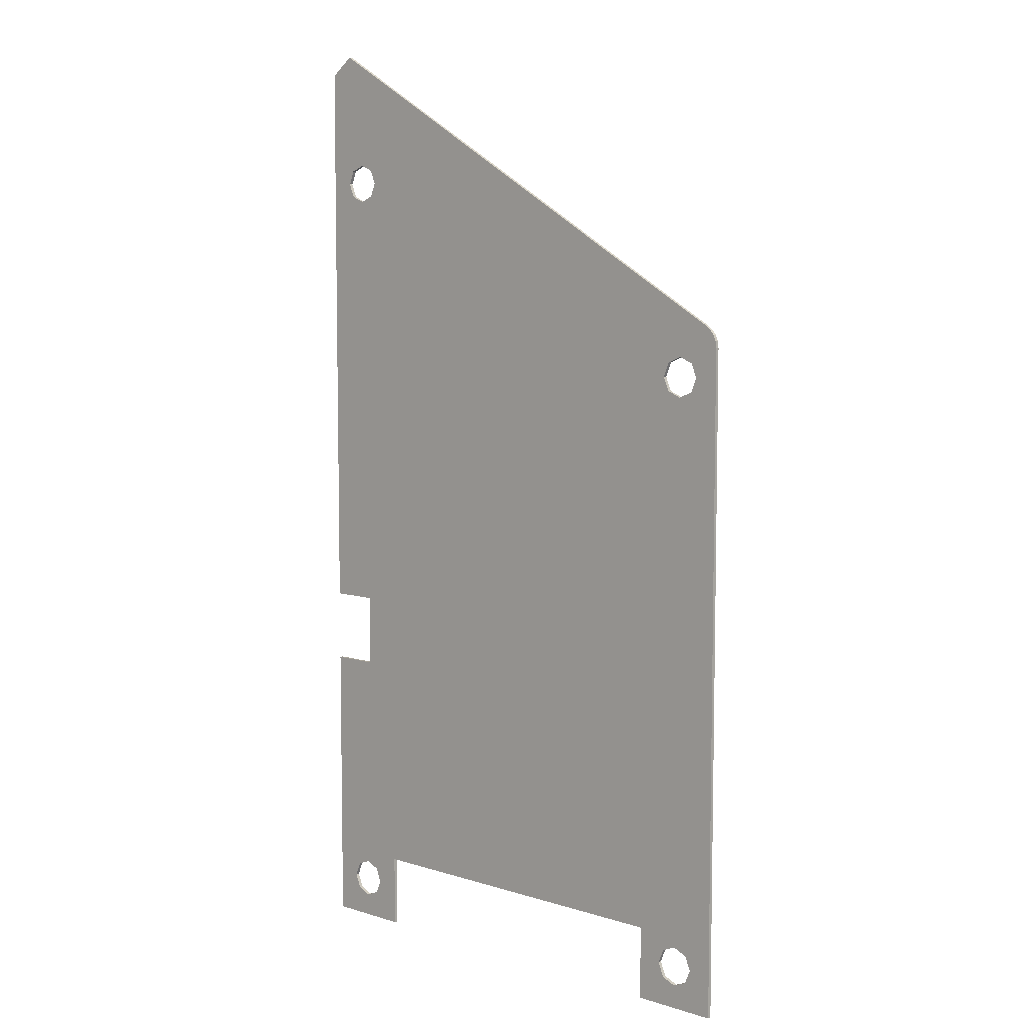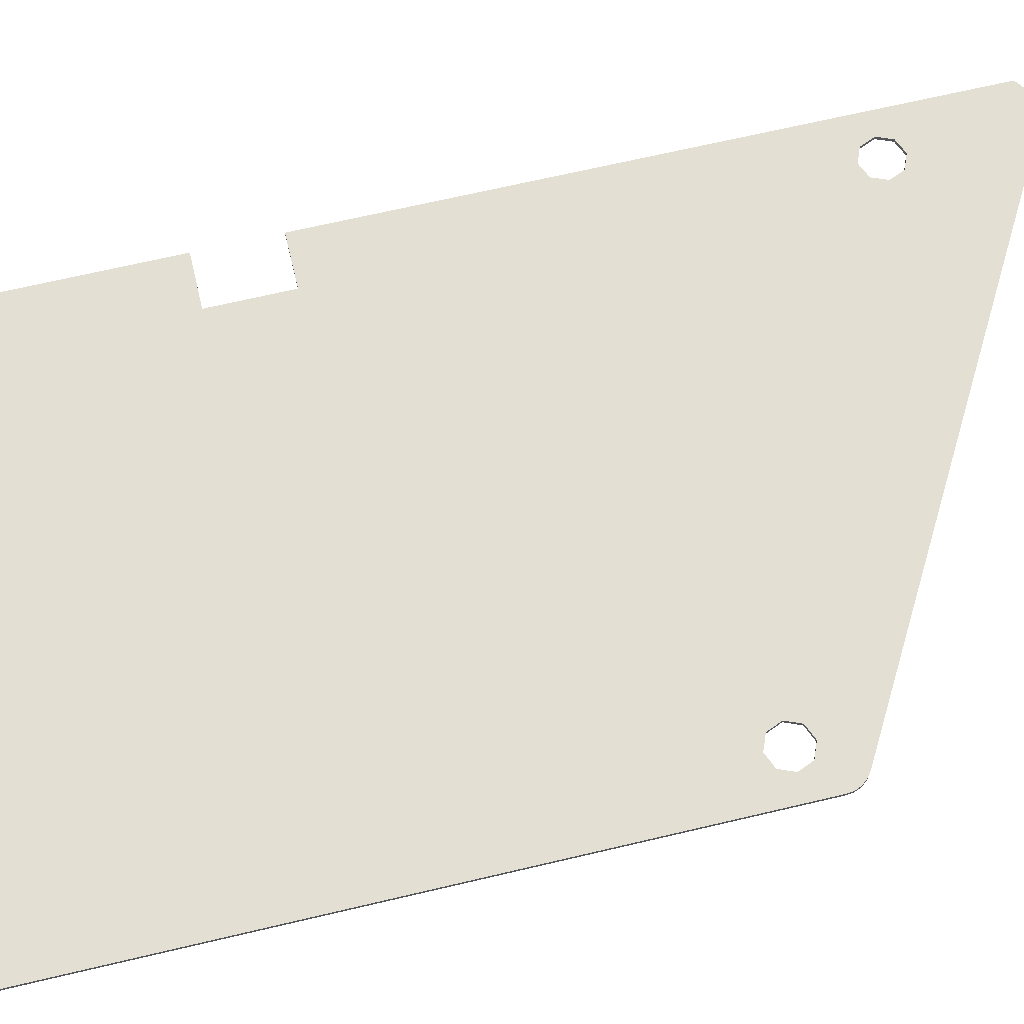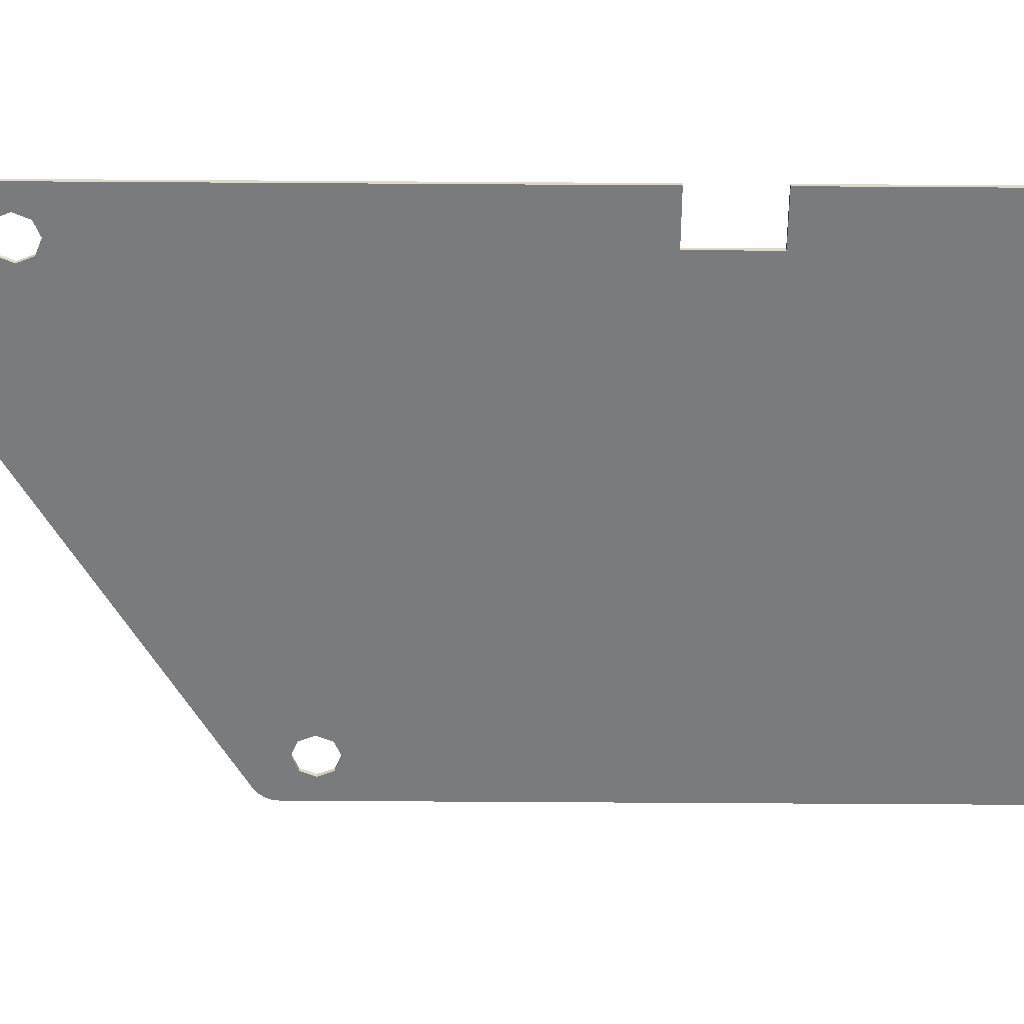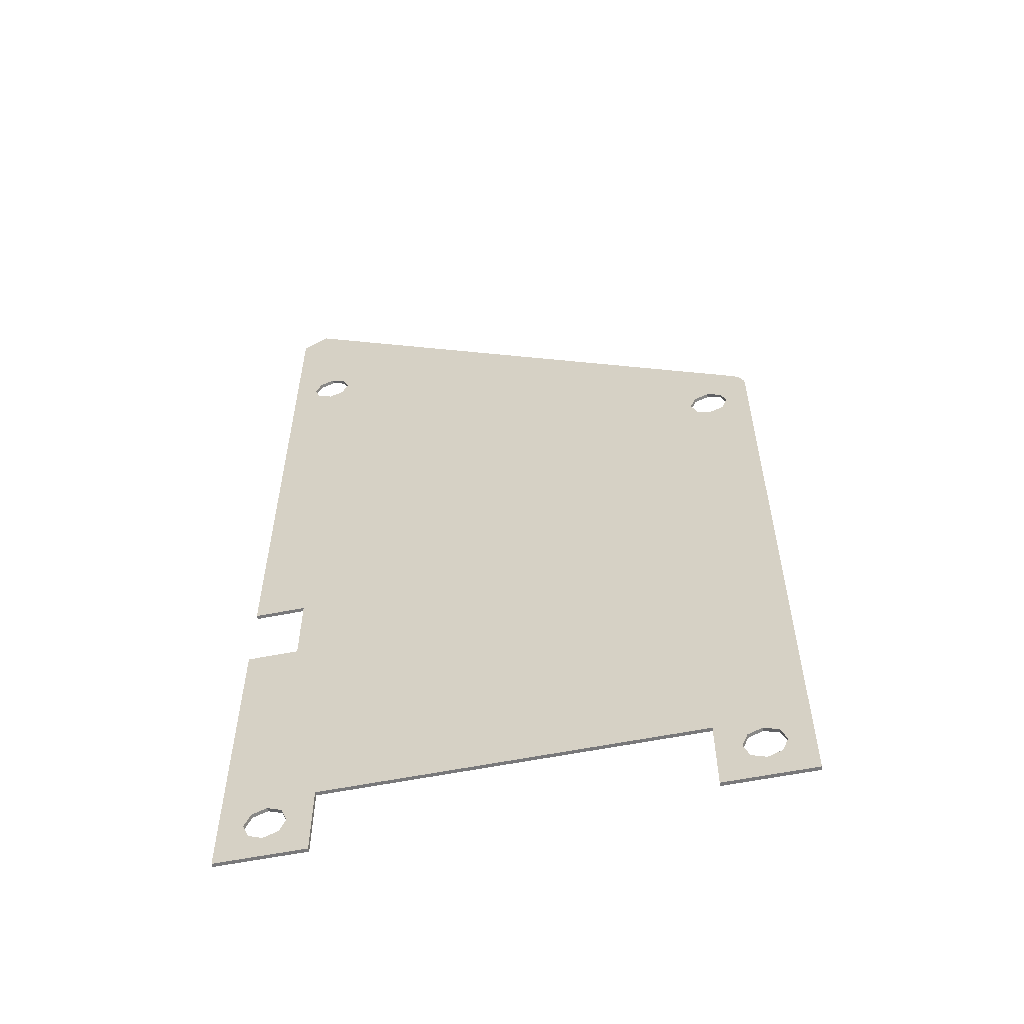
<metadata>
{"format":"obj","ext":"obj","renderer":"f3d","projection":"perspective","resolution":1024,"background":"white","views":[{"elev":6.9,"azim":-137.7,"up":"+Z"},{"elev":67.0,"azim":-103.4,"up":"+Y"},{"elev":-58.3,"azim":89.6,"up":"+Y"},{"elev":-57.6,"azim":-168.2,"up":"+Z"}]}
</metadata>
<code>
v 0.875 0 0.625
v 8.125 0 0.625
v 8.875 0 5.125
v 8.875 0 5.125
v 8.125 0 0.625
v 8.6 0 0.4
v 8.875 0 5.125
v 8.6 0 0.4
v 9.4 0 0.4
v 9.875 0 5.125
v 9.875 0 5.125
v 9.4 0 0.4
v 9.875 0 -0.875
v 9.875 0 -0.875
v 9.4 0 0.4
v 9.4 0 -0.4
v 9.875 0 -0.875
v 9.4 0 -0.4
v 8.6 0 -0.4
v 8.125 0 -0.875
v 8.125 0 -0.875
v 8.6 0 -0.4
v 8.6 0 0.4
v 8.125 0 0.625
v -0.4 0 -0.4
v -0.875 0 -0.875
v 0.875 0 -0.875
v 0.4 0 -0.4
v 0.4 0 -0.4
v 0.875 0 -0.875
v 0.875 0 0.625
v 0.4 0 0.4
v 0.4 0 0.4
v 0.875 0 0.625
v 8.875 0 5.125
v 9.875 0 18.43
v 9.375 0 18.8
v 8.6 0 16.4
v 9.4 0 16.4
v 8.6 0 16.4
v 9.375 0 18.8
v 0.4 0 12.4
v 8.6 0 16.4
v 0.4 0 12.4
v 0.4 0 11.6
v 8.6 0 15.6
v 8.6 0 15.6
v 0.4 0 11.6
v -0.4 0 0.4
v -0.4 0 0.4
v 0.4 0 11.6
v -0.4 0 11.6
v -0.4 0 0.4
v -0.4 0 11.6
v -0.858 0 12.72
v -0.875 0 -0.875
v -0.875 0 -0.875
v -0.858 0 12.72
v -0.875 0 12.6
v -0.4 0 0.4
v 0.4 0 0.4
v 8.875 0 6.625
v 8.6 0 15.6
v 8.6 0 15.6
v 8.875 0 6.625
v 9.875 0 6.625
v 9.4 0 15.6
v 9.4 0 15.6
v 9.875 0 6.625
v 9.4 0 16.4
v 9.4 0 16.4
v 9.875 0 6.625
v 9.875 0 18.43
v -0.7286 0 12.95
v -0.808 0 12.84
v -0.4 0 12.4
v -0.625 0 13.03
v -0.625 0 13.03
v -0.4 0 12.4
v 0.4 0 12.4
v 9.375 0 18.8
v -0.4 0 12.4
v -0.808 0 12.84
v -0.858 0 12.72
v -0.4 0 11.6
v -0.875 0 -0.875
v -0.4 0 -0.4
v -0.4 0 0.4
v 8.875 0 5.125
v 8.875 0 6.625
v 0.4 0 0.4
v 9.4 0 0.4
v 9.283 0 0.2828
v 9.4 0 0
v 9.4 0 0.4
v 9 0 0.4
v 9.283 0 0.2828
v 8.6 0 0.4
v 8.717 0 0.2828
v 9 0 0.4
v 8.6 0 0.4
v 8.6 0 0
v 8.717 0 0.2828
v 8.6 0 -0.4
v 8.717 0 -0.2828
v 8.6 0 0
v 8.6 0 -0.4
v 9 0 -0.4
v 8.717 0 -0.2828
v 9.4 0 -0.4
v 9.283 0 -0.2828
v 9 0 -0.4
v 9.4 0 -0.4
v 9.4 0 0
v 9.283 0 -0.2828
v 9.4 0 16.4
v 9.283 0 16.28
v 9.4 0 16
v 9.4 0 16.4
v 9 0 16.4
v 9.283 0 16.28
v 8.6 0 16.4
v 8.717 0 16.28
v 9 0 16.4
v 8.6 0 16.4
v 8.6 0 16
v 8.717 0 16.28
v 8.6 0 15.6
v 8.717 0 15.72
v 8.6 0 16
v 8.6 0 15.6
v 9 0 15.6
v 8.717 0 15.72
v 9.4 0 15.6
v 9.283 0 15.72
v 9 0 15.6
v 9.4 0 15.6
v 9.4 0 16
v 9.283 0 15.72
v 0.4 0 12.4
v 0.2828 0 12.28
v 0.4 0 12
v 0.4 0 12.4
v 0 0 12.4
v 0.2828 0 12.28
v -0.4 0 12.4
v -0.2828 0 12.28
v 0 0 12.4
v -0.4 0 12.4
v -0.4 0 12
v -0.2828 0 12.28
v -0.4 0 11.6
v -0.2828 0 11.72
v -0.4 0 12
v -0.4 0 11.6
v 0 0 11.6
v -0.2828 0 11.72
v 0.4 0 11.6
v 0.2828 0 11.72
v 0 0 11.6
v 0.4 0 11.6
v 0.4 0 12
v 0.2828 0 11.72
v 0.4 0 0.4
v 0.2828 0 0.2828
v 0.4 0 0
v 0.4 0 0.4
v 0 0 0.4
v 0.2828 0 0.2828
v -0.4 0 0.4
v -0.2828 0 0.2828
v 0 0 0.4
v -0.4 0 0.4
v -0.4 0 0
v -0.2828 0 0.2828
v -0.4 0 -0.4
v -0.2828 0 -0.2828
v -0.4 0 0
v -0.4 0 -0.4
v 0 0 -0.4
v -0.2828 0 -0.2828
v 0.4 0 -0.4
v 0.2828 0 -0.2828
v 0 0 -0.4
v 0.4 0 -0.4
v 0.4 0 0
v 0.2828 0 -0.2828
v 0.4 0.075 0.4
v -0.4 0.075 0.4
v -0.4 0.075 11.6
v 0.875 0.075 0.625
v 0.875 0.075 0.625
v -0.4 0.075 11.6
v 8.125 0.075 0.625
v 8.125 0.075 0.625
v -0.4 0.075 11.6
v 8.6 0.075 0.4
v 8.125 0.075 0.625
v 8.6 0.075 0.4
v 8.6 0.075 -0.4
v 8.125 0.075 -0.875
v 8.125 0.075 -0.875
v 8.6 0.075 -0.4
v 9.4 0.075 -0.4
v 9.875 0.075 -0.875
v 9.875 0.075 -0.875
v 9.4 0.075 -0.4
v 9.875 0.075 5.125
v 9.875 0.075 5.125
v 9.4 0.075 -0.4
v 9.4 0.075 0.4
v 9.875 0.075 5.125
v 9.4 0.075 0.4
v 8.875 0.075 5.125
v 8.875 0.075 5.125
v 9.4 0.075 0.4
v 0.4 0.075 11.6
v 8.875 0.075 5.125
v 0.4 0.075 11.6
v 8.875 0.075 6.625
v 8.875 0.075 6.625
v 0.4 0.075 11.6
v 0.4 0.075 12.4
v 8.6 0.075 15.6
v 8.6 0.075 15.6
v 0.4 0.075 12.4
v -0.808 0.075 12.84
v -0.7286 0.075 12.95
v 0.4 0.075 0.4
v 0.875 0.075 0.625
v 0.875 0.075 -0.875
v 0.4 0.075 -0.4
v 0.4 0.075 -0.4
v 0.875 0.075 -0.875
v -0.875 0.075 -0.875
v -0.4 0.075 -0.4
v -0.4 0.075 -0.4
v -0.875 0.075 -0.875
v -0.4 0.075 0.4
v -0.4 0.075 0.4
v -0.875 0.075 -0.875
v -0.875 0.075 12.6
v -0.4 0.075 11.6
v -0.4 0.075 11.6
v -0.875 0.075 12.6
v -0.858 0.075 12.72
v -0.4 0.075 12.4
v -0.4 0.075 12.4
v -0.858 0.075 12.72
v -0.808 0.075 12.84
v 0.4 0.075 12.4
v 8.6 0.075 0.4
v -0.4 0.075 11.6
v 0.4 0.075 11.6
v 9.4 0.075 0.4
v 8.875 0.075 6.625
v 8.6 0.075 15.6
v 9.4 0.075 15.6
v 9.875 0.075 6.625
v 9.875 0.075 6.625
v 9.4 0.075 15.6
v 9.875 0.075 18.43
v 9.875 0.075 18.43
v 9.4 0.075 15.6
v 9.4 0.075 16.4
v 9.875 0.075 18.43
v 9.4 0.075 16.4
v 8.6 0.075 16.4
v 8.6 0.075 15.6
v -0.7286 0.075 12.95
v -0.625 0.075 13.03
v 8.6 0.075 16.4
v 8.6 0.075 16.4
v -0.625 0.075 13.03
v 9.375 0.075 18.8
v 9.875 0.075 18.43
v 8.6 0.075 0.4
v 8.717 0.075 0.2828
v 8.6 0.075 0
v 8.6 0.075 0.4
v 9 0.075 0.4
v 8.717 0.075 0.2828
v 9.4 0.075 0.4
v 9.283 0.075 0.2828
v 9 0.075 0.4
v 9.4 0.075 0.4
v 9.4 0.075 0
v 9.283 0.075 0.2828
v 9.4 0.075 -0.4
v 9.283 0.075 -0.2828
v 9.4 0.075 0
v 9.4 0.075 -0.4
v 9 0.075 -0.4
v 9.283 0.075 -0.2828
v 8.6 0.075 -0.4
v 8.717 0.075 -0.2828
v 9 0.075 -0.4
v 8.6 0.075 -0.4
v 8.6 0.075 0
v 8.717 0.075 -0.2828
v 8.6 0.075 16.4
v 8.717 0.075 16.28
v 8.6 0.075 16
v 8.6 0.075 16.4
v 9 0.075 16.4
v 8.717 0.075 16.28
v 9.4 0.075 16.4
v 9.283 0.075 16.28
v 9 0.075 16.4
v 9.4 0.075 16.4
v 9.4 0.075 16
v 9.283 0.075 16.28
v 9.4 0.075 15.6
v 9.283 0.075 15.72
v 9.4 0.075 16
v 9.4 0.075 15.6
v 9 0.075 15.6
v 9.283 0.075 15.72
v 8.6 0.075 15.6
v 8.717 0.075 15.72
v 9 0.075 15.6
v 8.6 0.075 15.6
v 8.6 0.075 16
v 8.717 0.075 15.72
v -0.4 0.075 12.4
v -0.2828 0.075 12.28
v -0.4 0.075 12
v -0.4 0.075 12.4
v 0 0.075 12.4
v -0.2828 0.075 12.28
v 0.4 0.075 12.4
v 0.2828 0.075 12.28
v 0 0.075 12.4
v 0.4 0.075 12.4
v 0.4 0.075 12
v 0.2828 0.075 12.28
v 0.4 0.075 11.6
v 0.2828 0.075 11.72
v 0.4 0.075 12
v 0.4 0.075 11.6
v 0 0.075 11.6
v 0.2828 0.075 11.72
v -0.4 0.075 11.6
v -0.2828 0.075 11.72
v 0 0.075 11.6
v -0.4 0.075 11.6
v -0.4 0.075 12
v -0.2828 0.075 11.72
v -0.4 0.075 0.4
v -0.2828 0.075 0.2828
v -0.4 0.075 0
v -0.4 0.075 0.4
v 0 0.075 0.4
v -0.2828 0.075 0.2828
v 0.4 0.075 0.4
v 0.2828 0.075 0.2828
v 0 0.075 0.4
v 0.4 0.075 0.4
v 0.4 0.075 0
v 0.2828 0.075 0.2828
v 0.4 0.075 -0.4
v 0.2828 0.075 -0.2828
v 0.4 0.075 0
v 0.4 0.075 -0.4
v 0 0.075 -0.4
v 0.2828 0.075 -0.2828
v -0.4 0.075 -0.4
v -0.2828 0.075 -0.2828
v 0 0.075 -0.4
v -0.4 0.075 -0.4
v -0.4 0.075 0
v -0.2828 0.075 -0.2828
v -0.875 0.075 -0.875
v 0.875 0.075 -0.875
v 0.875 0 -0.875
v -0.875 0 -0.875
v 0.875 0.075 -0.875
v 0.875 0.075 0.625
v 0.875 0 0.625
v 0.875 0 -0.875
v 0.875 0.075 0.625
v 8.125 0.075 0.625
v 8.125 0 0.625
v 0.875 0 0.625
v 8.125 0.075 0.625
v 8.125 0.075 -0.875
v 8.125 0 -0.875
v 8.125 0 0.625
v 8.125 0.075 -0.875
v 9.875 0.075 -0.875
v 9.875 0 -0.875
v 8.125 0 -0.875
v 9.875 0.075 -0.875
v 9.875 0.075 5.125
v 9.875 0 5.125
v 9.875 0 -0.875
v 9.875 0.075 5.125
v 8.875 0.075 5.125
v 8.875 0 5.125
v 9.875 0 5.125
v 8.875 0.075 5.125
v 8.875 0.075 6.625
v 8.875 0 6.625
v 8.875 0 5.125
v 8.875 0.075 6.625
v 9.875 0.075 6.625
v 9.875 0 6.625
v 8.875 0 6.625
v 9.875 0.075 6.625
v 9.875 0.075 18.43
v 9.875 0 18.43
v 9.875 0 6.625
v 9.875 0.075 18.43
v 9.375 0.075 18.8
v 9.375 0 18.8
v 9.875 0 18.43
v 9.375 0.075 18.8
v -0.625 0.075 13.03
v -0.625 0 13.03
v 9.375 0 18.8
v -0.625 0 13.03
v -0.625 0.075 13.03
v -0.7286 0.075 12.95
v -0.7286 0 12.95
v -0.7286 0 12.95
v -0.7286 0.075 12.95
v -0.808 0.075 12.84
v -0.808 0 12.84
v -0.808 0 12.84
v -0.808 0.075 12.84
v -0.858 0.075 12.72
v -0.858 0 12.72
v -0.858 0 12.72
v -0.858 0.075 12.72
v -0.875 0.075 12.6
v -0.875 0 12.6
v -0.875 0.075 12.6
v -0.875 0.075 -0.875
v -0.875 0 -0.875
v -0.875 0 12.6
v 9.283 0 0.2828
v 9.4 0 0
v 9.4 0.075 0
v 9.283 0.075 0.2828
v 9 0 0.4
v 9.283 0 0.2828
v 9.283 0.075 0.2828
v 9 0.075 0.4
v 8.717 0 0.2828
v 9 0 0.4
v 9 0.075 0.4
v 8.717 0.075 0.2828
v 8.6 0 0
v 8.717 0 0.2828
v 8.717 0.075 0.2828
v 8.6 0.075 0
v 8.717 0 -0.2828
v 8.6 0 0
v 8.6 0.075 0
v 8.717 0.075 -0.2828
v 9 0 -0.4
v 8.717 0 -0.2828
v 8.717 0.075 -0.2828
v 9 0.075 -0.4
v 9.283 0 -0.2828
v 9 0 -0.4
v 9 0.075 -0.4
v 9.283 0.075 -0.2828
v 9.4 0 0
v 9.283 0 -0.2828
v 9.283 0.075 -0.2828
v 9.4 0.075 0
v 9.283 0 16.28
v 9.4 0 16
v 9.4 0.075 16
v 9.283 0.075 16.28
v 9 0 16.4
v 9.283 0 16.28
v 9.283 0.075 16.28
v 9 0.075 16.4
v 8.717 0 16.28
v 9 0 16.4
v 9 0.075 16.4
v 8.717 0.075 16.28
v 8.6 0 16
v 8.717 0 16.28
v 8.717 0.075 16.28
v 8.6 0.075 16
v 8.717 0 15.72
v 8.6 0 16
v 8.6 0.075 16
v 8.717 0.075 15.72
v 9 0 15.6
v 8.717 0 15.72
v 8.717 0.075 15.72
v 9 0.075 15.6
v 9.283 0 15.72
v 9 0 15.6
v 9 0.075 15.6
v 9.283 0.075 15.72
v 9.4 0 16
v 9.283 0 15.72
v 9.283 0.075 15.72
v 9.4 0.075 16
v 0.2828 0 12.28
v 0.4 0 12
v 0.4 0.075 12
v 0.2828 0.075 12.28
v 0 0 12.4
v 0.2828 0 12.28
v 0.2828 0.075 12.28
v 0 0.075 12.4
v -0.2828 0 12.28
v 0 0 12.4
v 0 0.075 12.4
v -0.2828 0.075 12.28
v -0.4 0 12
v -0.2828 0 12.28
v -0.2828 0.075 12.28
v -0.4 0.075 12
v -0.2828 0 11.72
v -0.4 0 12
v -0.4 0.075 12
v -0.2828 0.075 11.72
v 0 0 11.6
v -0.2828 0 11.72
v -0.2828 0.075 11.72
v 0 0.075 11.6
v 0.2828 0 11.72
v 0 0 11.6
v 0 0.075 11.6
v 0.2828 0.075 11.72
v 0.4 0 12
v 0.2828 0 11.72
v 0.2828 0.075 11.72
v 0.4 0.075 12
v 0.2828 0 0.2828
v 0.4 0 0
v 0.4 0.075 0
v 0.2828 0.075 0.2828
v 0 0 0.4
v 0.2828 0 0.2828
v 0.2828 0.075 0.2828
v 0 0.075 0.4
v -0.2828 0 0.2828
v 0 0 0.4
v 0 0.075 0.4
v -0.2828 0.075 0.2828
v -0.4 0 0
v -0.2828 0 0.2828
v -0.2828 0.075 0.2828
v -0.4 0.075 0
v -0.2828 0 -0.2828
v -0.4 0 0
v -0.4 0.075 0
v -0.2828 0.075 -0.2828
v 0 0 -0.4
v -0.2828 0 -0.2828
v -0.2828 0.075 -0.2828
v 0 0.075 -0.4
v 0.2828 0 -0.2828
v 0 0 -0.4
v 0 0.075 -0.4
v 0.2828 0.075 -0.2828
v 0.4 0 0
v 0.2828 0 -0.2828
v 0.2828 0.075 -0.2828
v 0.4 0.075 0
g mesh7590167
f 1 2 3
f 4 5 6
f 7 8 9
f 9 10 7
f 11 12 13
f 14 15 16
f 17 18 19
f 19 20 17
f 21 22 23
f 23 24 21
f 25 26 27
f 27 28 25
f 29 30 31
f 31 32 29
f 33 34 35
f 36 37 38
f 38 39 36
f 40 41 42
f 43 44 45
f 45 46 43
f 47 48 49
f 50 51 52
f 53 54 55
f 55 56 53
f 57 58 59
f 60 61 62
f 62 63 60
f 64 65 66
f 66 67 64
f 68 69 70
f 71 72 73
f 74 75 76
f 76 77 74
f 78 79 80
f 80 81 78
f 82 83 84
f 84 85 82
f 86 87 88
f 89 90 91
g mesh7590177
f 92 93 94
f 95 96 97
f 98 99 100
f 101 102 103
f 104 105 106
f 107 108 109
f 110 111 112
f 113 114 115
g mesh7590179
f 116 117 118
f 119 120 121
f 122 123 124
f 125 126 127
f 128 129 130
f 131 132 133
f 134 135 136
f 137 138 139
g mesh7590181
f 140 141 142
f 143 144 145
f 146 147 148
f 149 150 151
f 152 153 154
f 155 156 157
f 158 159 160
f 161 162 163
g mesh7590183
f 164 165 166
f 167 168 169
f 170 171 172
f 173 174 175
f 176 177 178
f 179 180 181
f 182 183 184
f 185 186 187
g mesh7590185
f 188 189 190
f 190 191 188
f 192 193 194
f 195 196 197
f 198 199 200
f 200 201 198
f 202 203 204
f 204 205 202
f 206 207 208
f 209 210 211
f 212 213 214
f 215 216 217
f 218 219 220
f 221 222 223
f 223 224 221
f 225 226 227
f 227 228 225
f 229 230 231
f 231 232 229
f 233 234 235
f 235 236 233
f 237 238 239
f 240 241 242
f 242 243 240
f 244 245 246
f 246 247 244
f 248 249 250
f 250 251 248
f 252 253 254
f 254 255 252
f 256 257 258
f 258 259 256
f 260 261 262
f 263 264 265
f 266 267 268
f 269 270 271
f 271 272 269
f 273 274 275
f 275 276 273
g mesh7590187
f 277 278 279
f 280 281 282
f 283 284 285
f 286 287 288
f 289 290 291
f 292 293 294
f 295 296 297
f 298 299 300
g mesh7590189
f 301 302 303
f 304 305 306
f 307 308 309
f 310 311 312
f 313 314 315
f 316 317 318
f 319 320 321
f 322 323 324
g mesh7590191
f 325 326 327
f 328 329 330
f 331 332 333
f 334 335 336
f 337 338 339
f 340 341 342
f 343 344 345
f 346 347 348
g mesh7590193
f 349 350 351
f 352 353 354
f 355 356 357
f 358 359 360
f 361 362 363
f 364 365 366
f 367 368 369
f 370 371 372
g mesh7590195
f 373 374 375
f 375 376 373
f 377 378 379
f 379 380 377
f 381 382 383
f 383 384 381
f 385 386 387
f 387 388 385
f 389 390 391
f 391 392 389
f 393 394 395
f 395 396 393
f 397 398 399
f 399 400 397
f 401 402 403
f 403 404 401
f 405 406 407
f 407 408 405
f 409 410 411
f 411 412 409
f 413 414 415
f 415 416 413
f 417 418 419
f 419 420 417
f 421 422 423
f 423 424 421
f 425 426 427
f 427 428 425
f 429 430 431
f 431 432 429
f 433 434 435
f 435 436 433
f 437 438 439
f 439 440 437
g mesh7590196
f 441 443 442
f 443 441 444
f 445 447 446
f 447 445 448
f 449 451 450
f 451 449 452
f 453 455 454
f 455 453 456
f 457 459 458
f 459 457 460
f 461 463 462
f 463 461 464
f 465 467 466
f 467 465 468
f 469 471 470
f 471 469 472
g mesh7590198
f 473 475 474
f 475 473 476
f 477 479 478
f 479 477 480
f 481 483 482
f 483 481 484
f 485 487 486
f 487 485 488
f 489 491 490
f 491 489 492
f 493 495 494
f 495 493 496
f 497 499 498
f 499 497 500
f 501 503 502
f 503 501 504
g mesh7590200
f 505 507 506
f 507 505 508
f 509 511 510
f 511 509 512
f 513 515 514
f 515 513 516
f 517 519 518
f 519 517 520
f 521 523 522
f 523 521 524
f 525 527 526
f 527 525 528
f 529 531 530
f 531 529 532
f 533 535 534
f 535 533 536
g mesh7590202
f 537 539 538
f 539 537 540
f 541 543 542
f 543 541 544
f 545 547 546
f 547 545 548
f 549 551 550
f 551 549 552
f 553 555 554
f 555 553 556
f 557 559 558
f 559 557 560
f 561 563 562
f 563 561 564
f 565 567 566
f 567 565 568

</code>
